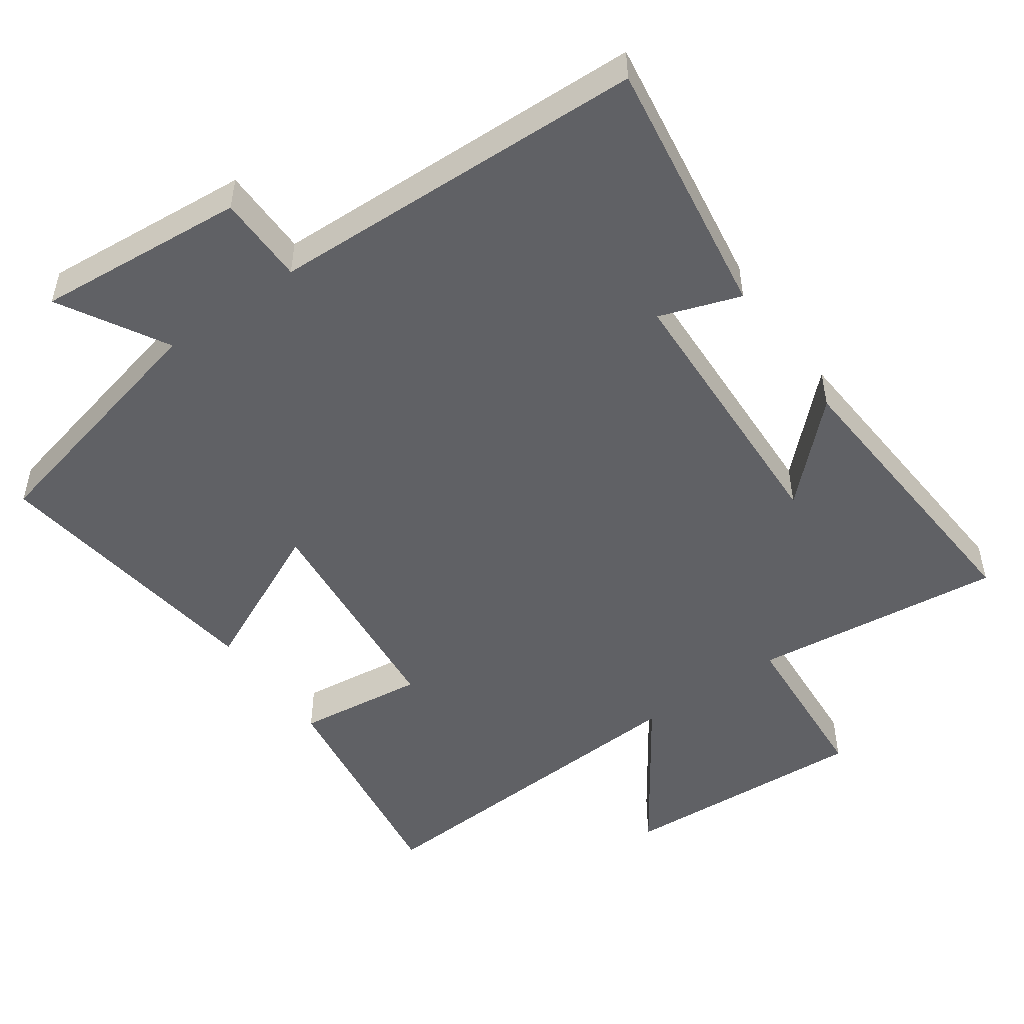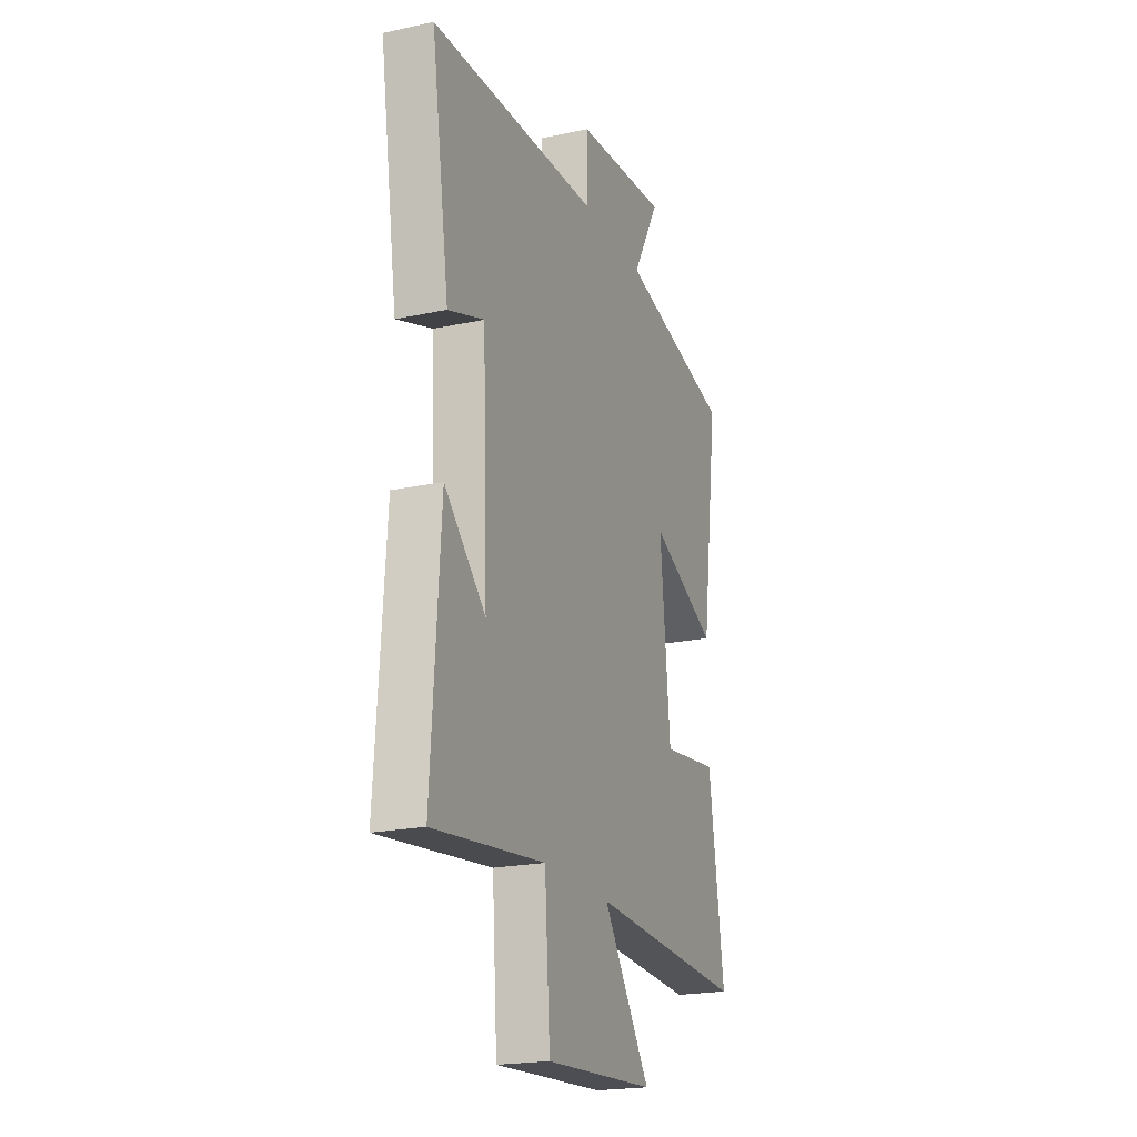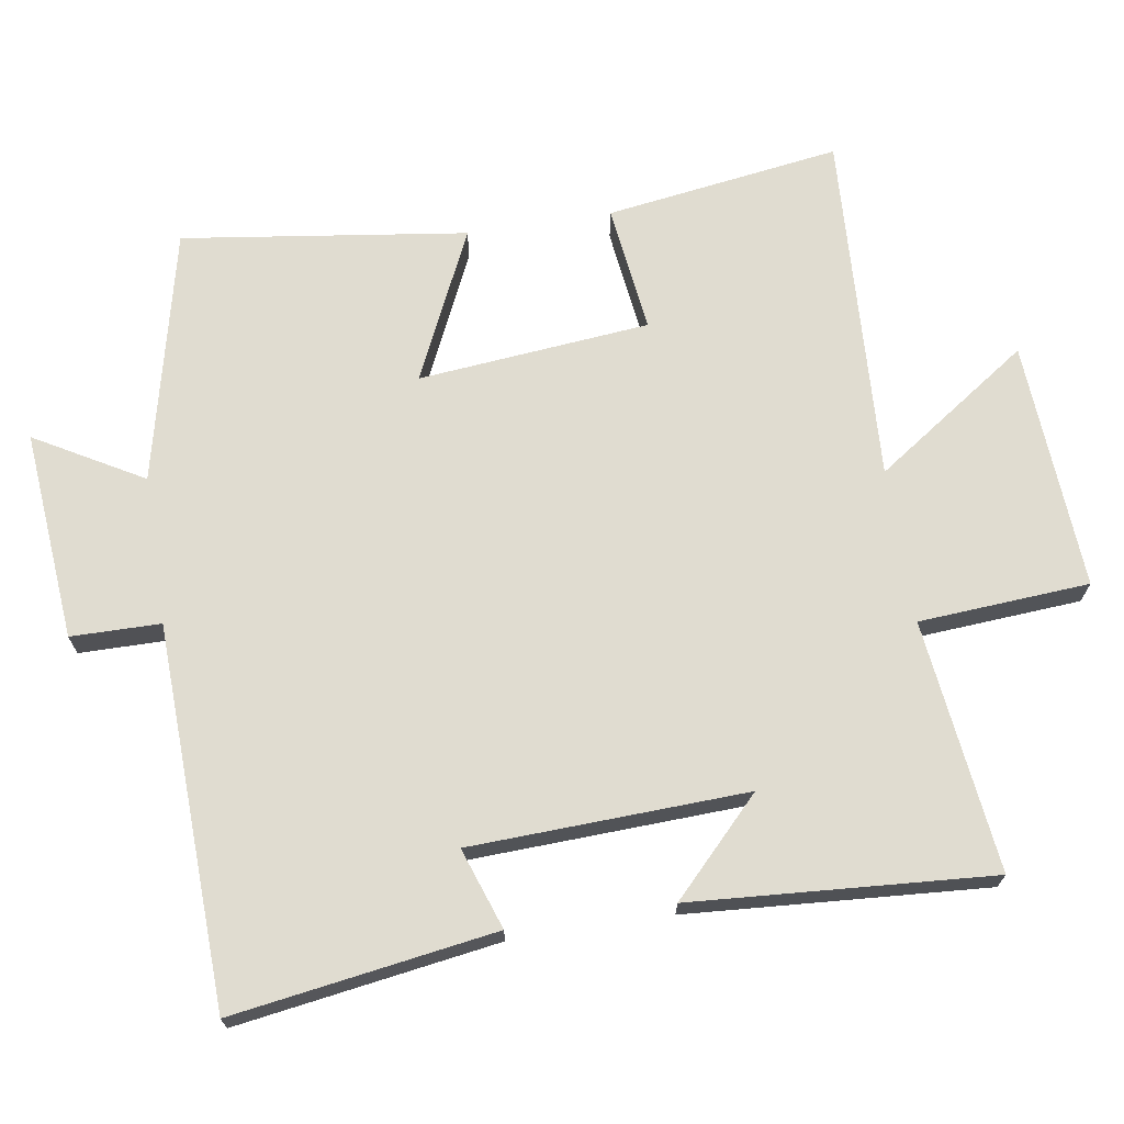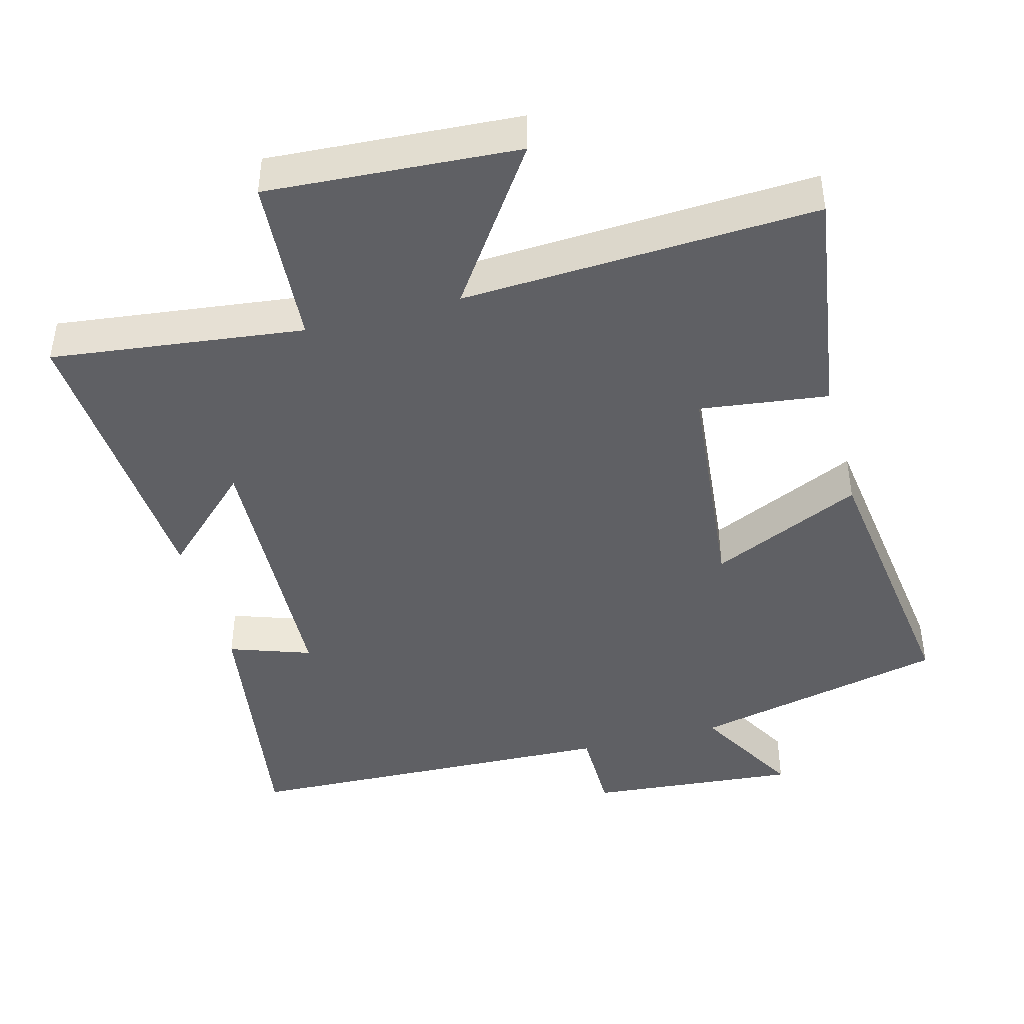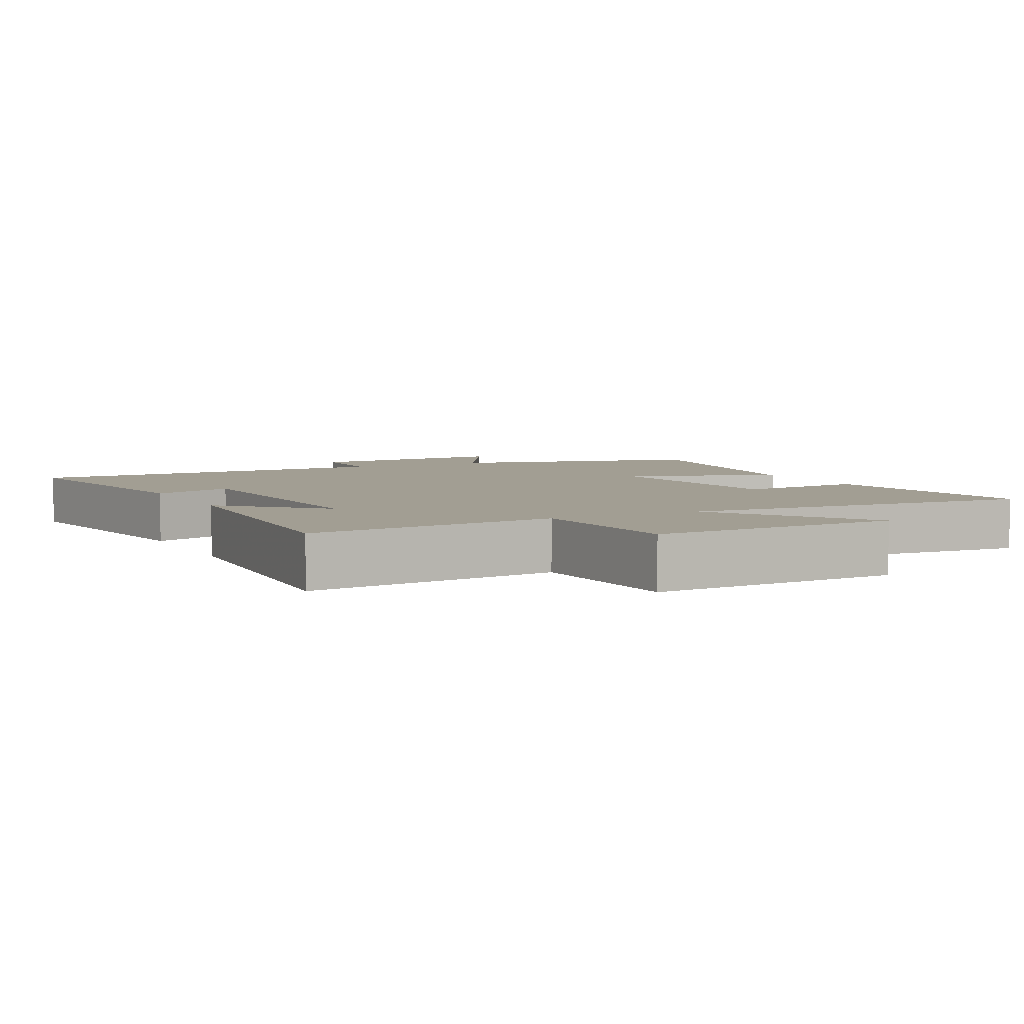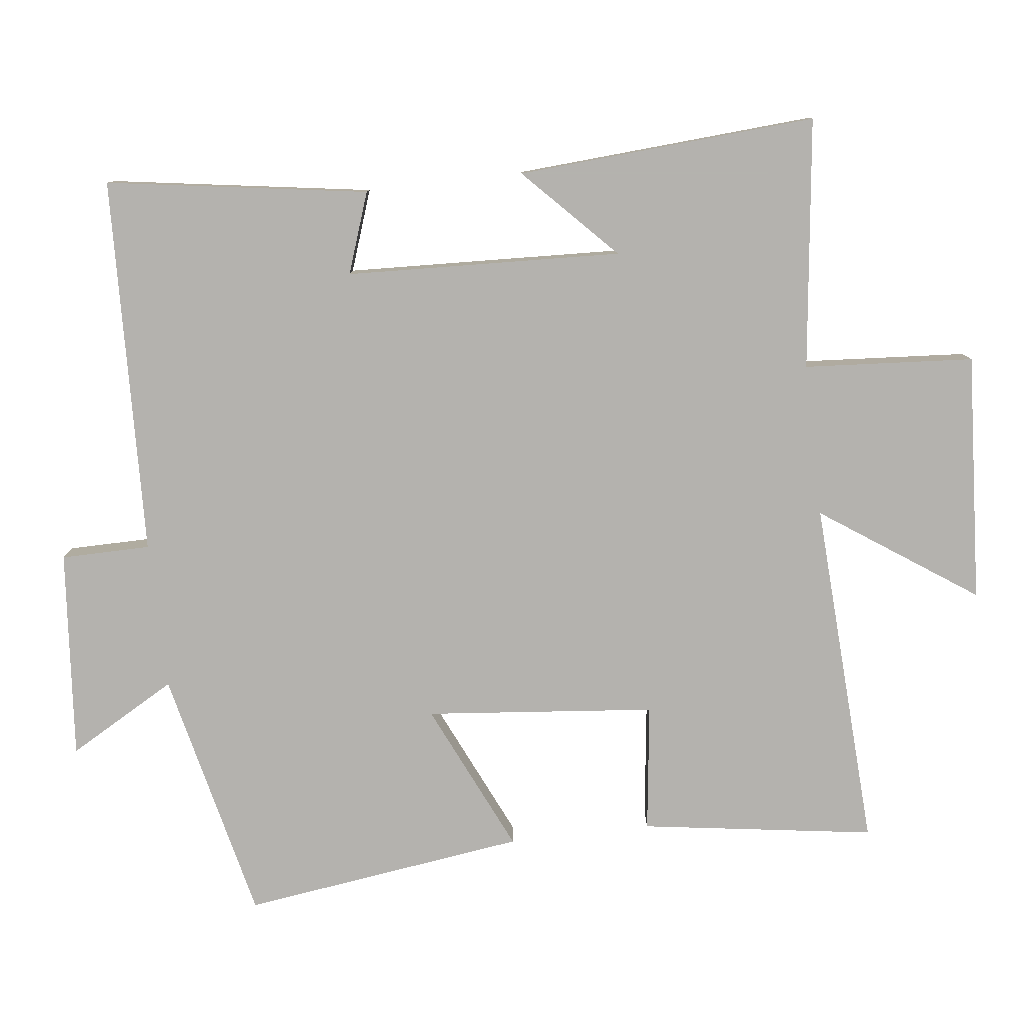
<metadata>
{"format":"obj","ext":"obj","renderer":"f3d","projection":"perspective","resolution":1024,"background":"white","views":[{"elev":-50.4,"azim":35.4,"up":"+Y"},{"elev":-20.8,"azim":111.1,"up":"+Z"},{"elev":69.6,"azim":81.1,"up":"+Y"},{"elev":-43.7,"azim":-165.1,"up":"+Y"},{"elev":5.1,"azim":153.4,"up":"+Y"},{"elev":-79.8,"azim":96.7,"up":"+Y"}]}
</metadata>
<code>
v 0.529 0.07 -0.543
v 0.172 0.07 -0.5
v 0.155 0.07 -0.742
v -0.199 0.07 -0.72
v -0.048 0.07 -0.5
v -0.549 0.07 -0.526
v -0.5 0.07 -0.193
v -0.318 0.07 -0.216
v -0.286 0.07 0.112
v -0.5 0.07 0.013
v -0.555 0.07 0.417
v -0.194 0.07 0.5
v -0.281 0.07 0.653
v 0.017 0.07 0.627
v 0.018 0.07 0.5
v 0.557 0.07 0.481
v 0.5 0.07 0.109
v 0.385 0.07 0.149
v 0.369 0.07 -0.243
v 0.5 0.07 -0.117
v 0.529 0 -0.543
v 0.172 0 -0.5
v 0.155 0 -0.742
v -0.199 0 -0.72
v -0.048 0 -0.5
v -0.549 0 -0.526
v -0.5 0 -0.193
v -0.318 0 -0.216
v -0.286 0 0.112
v -0.5 0 0.013
v -0.555 0 0.417
v -0.194 0 0.5
v -0.281 0 0.653
v 0.017 0 0.627
v 0.018 0 0.5
v 0.557 0 0.481
v 0.5 0 0.109
v 0.385 0 0.149
v 0.369 0 -0.243
v 0.5 0 -0.117
f 19 20 1 2
f 18 19 2
f 15 16 17 18
f 15 18 2
f 12 13 14 15
f 11 12 15
f 10 11 15
f 9 10 15
f 8 9 15 2
f 5 6 7 8
f 5 8 2
f 2 3 4 5
f 22 21 40 39
f 22 39 38
f 38 37 36 35
f 22 38 35
f 35 34 33 32
f 35 32 31
f 35 31 30
f 35 30 29
f 22 35 29 28
f 28 27 26 25
f 22 28 25
f 25 24 23 22
f 1 21 22 2
f 2 22 23 3
f 3 23 24 4
f 4 24 25 5
f 5 25 26 6
f 6 26 27 7
f 7 27 28 8
f 8 28 29 9
f 9 29 30 10
f 10 30 31 11
f 11 31 32 12
f 12 32 33 13
f 13 33 34 14
f 14 34 35 15
f 15 35 36 16
f 16 36 37 17
f 17 37 38 18
f 18 38 39 19
f 19 39 40 20
f 20 40 21 1

</code>
